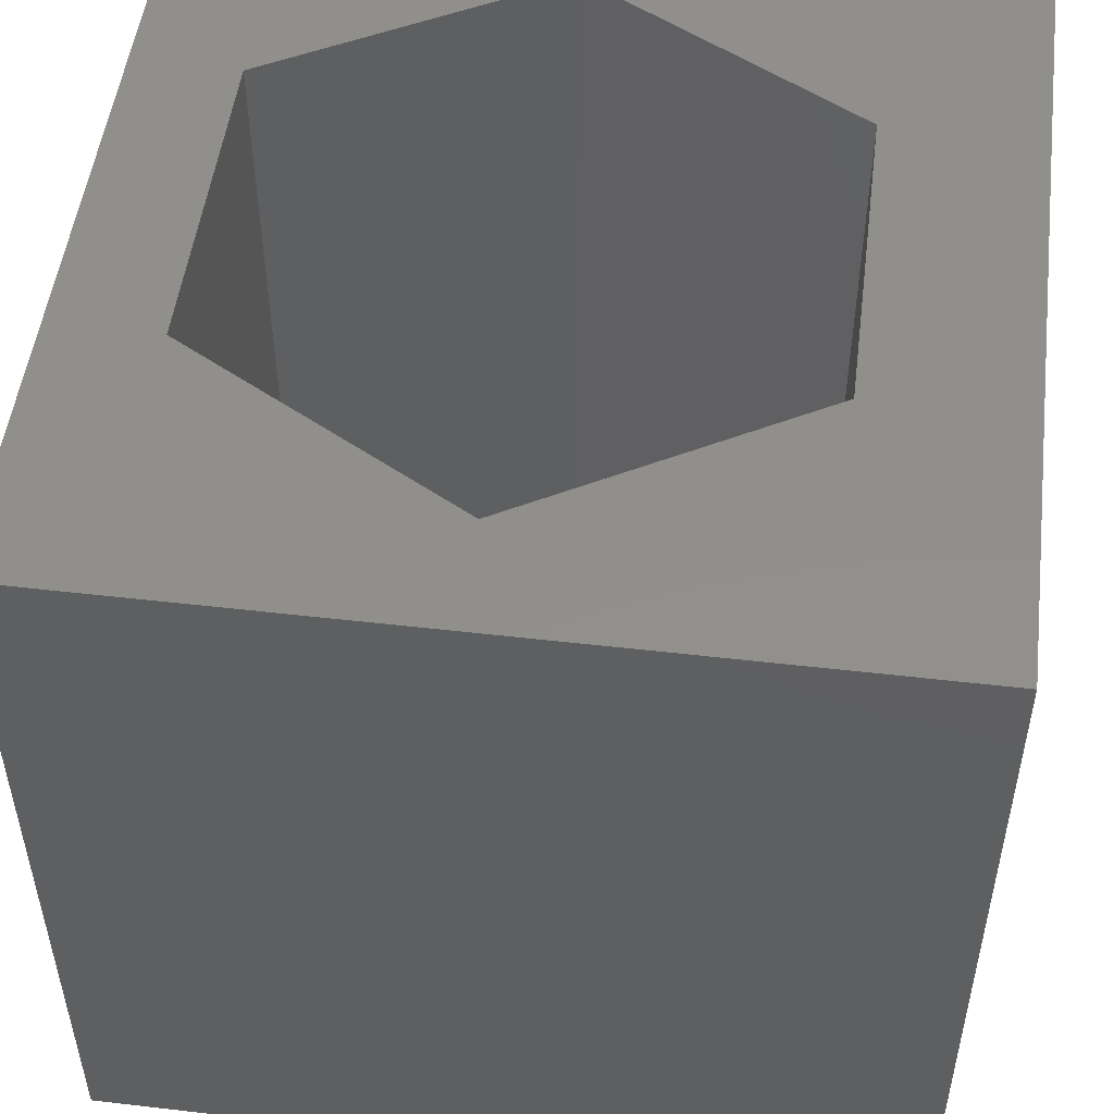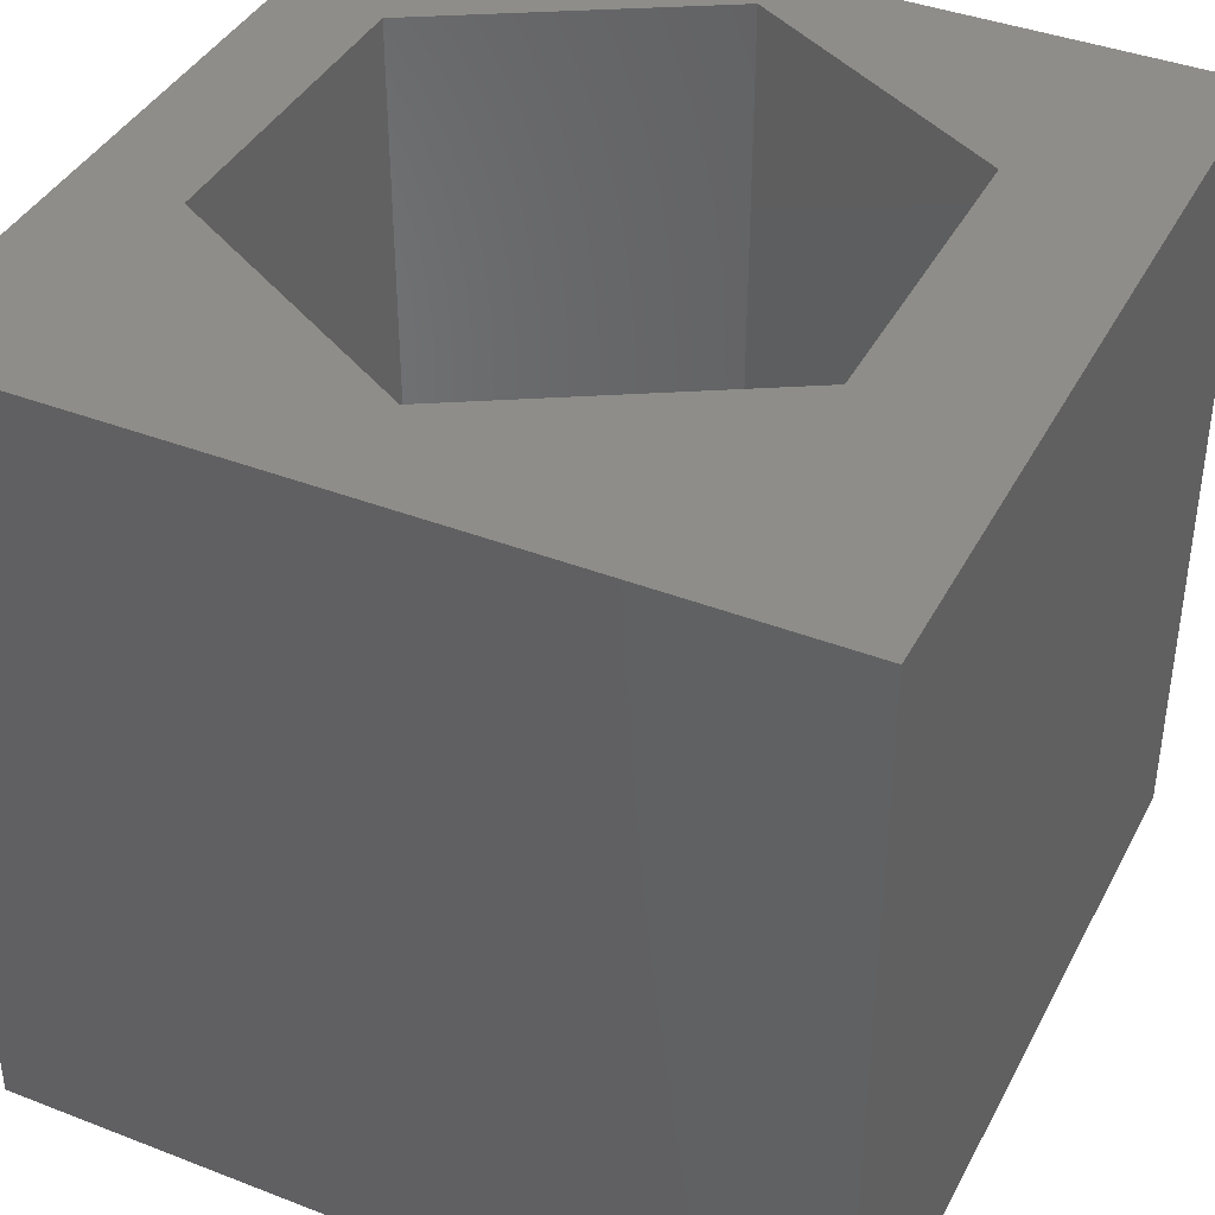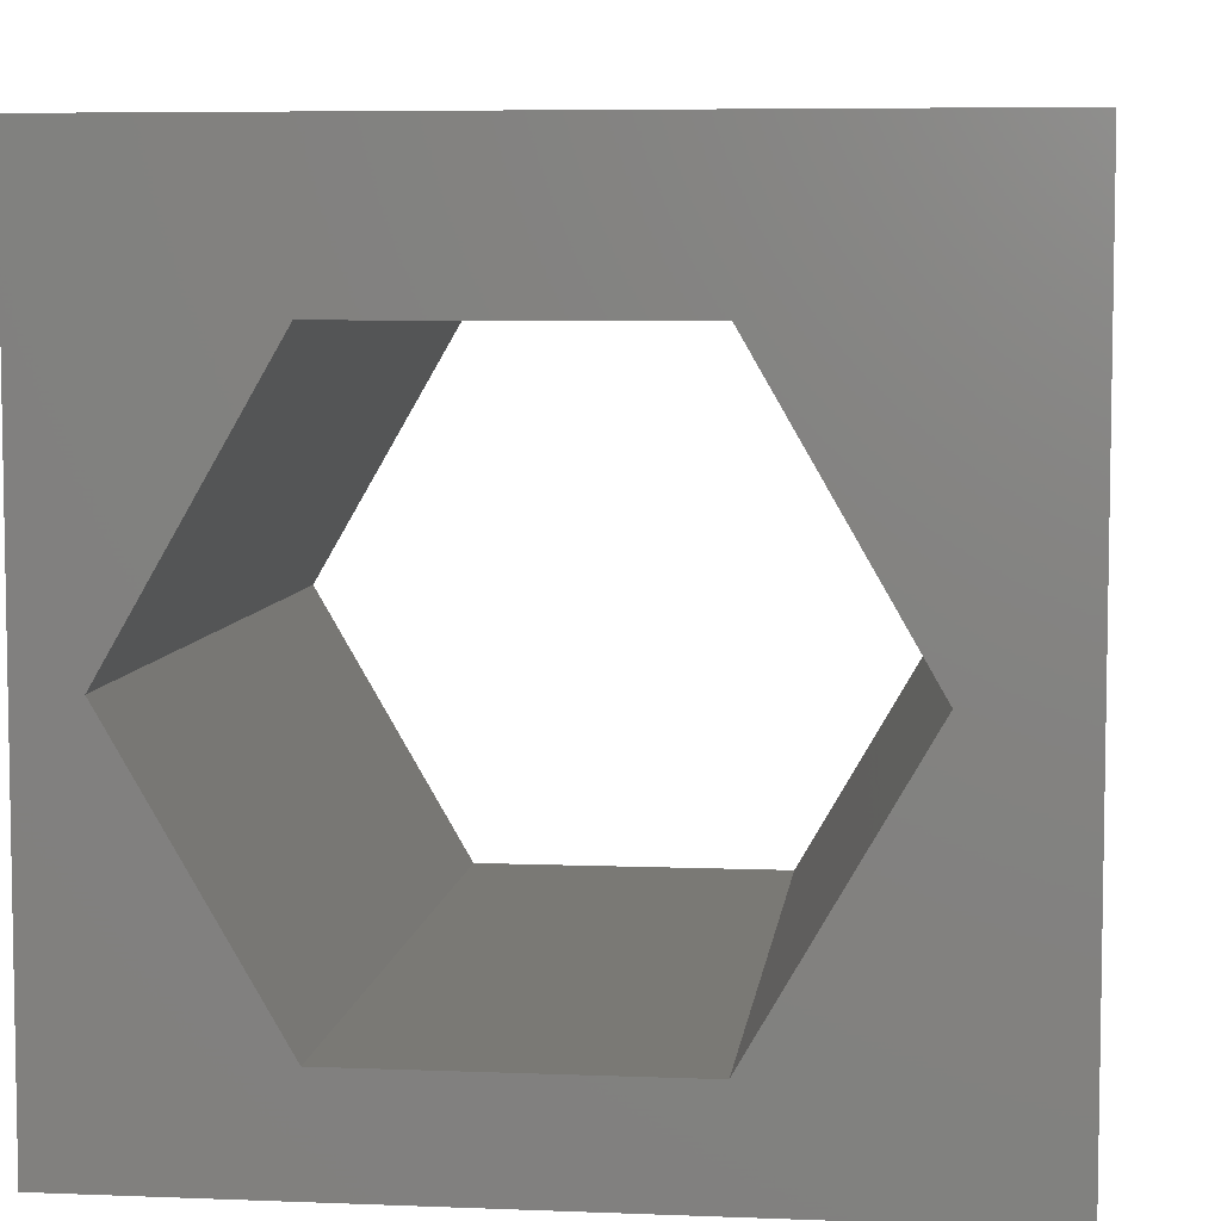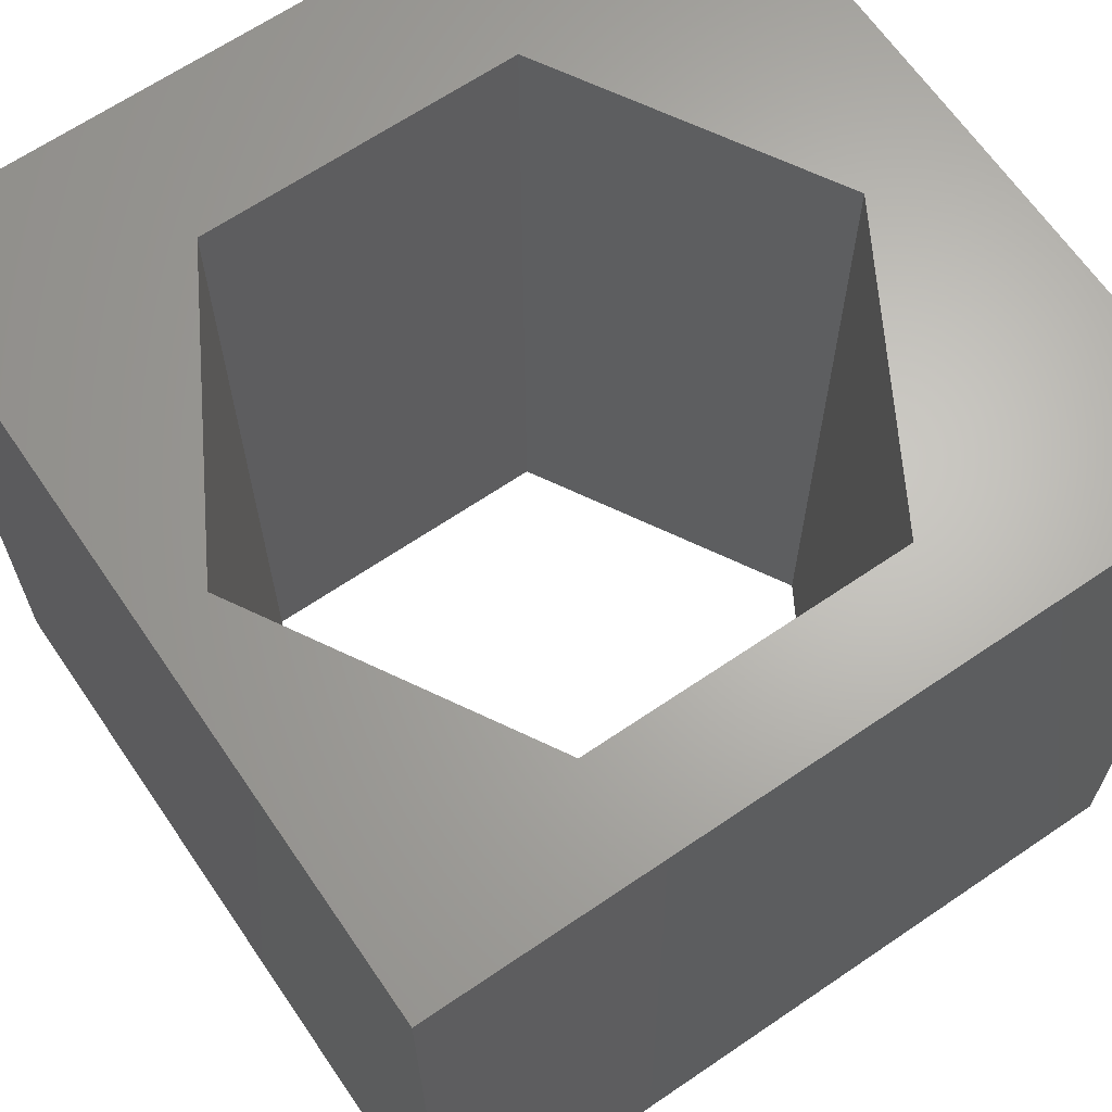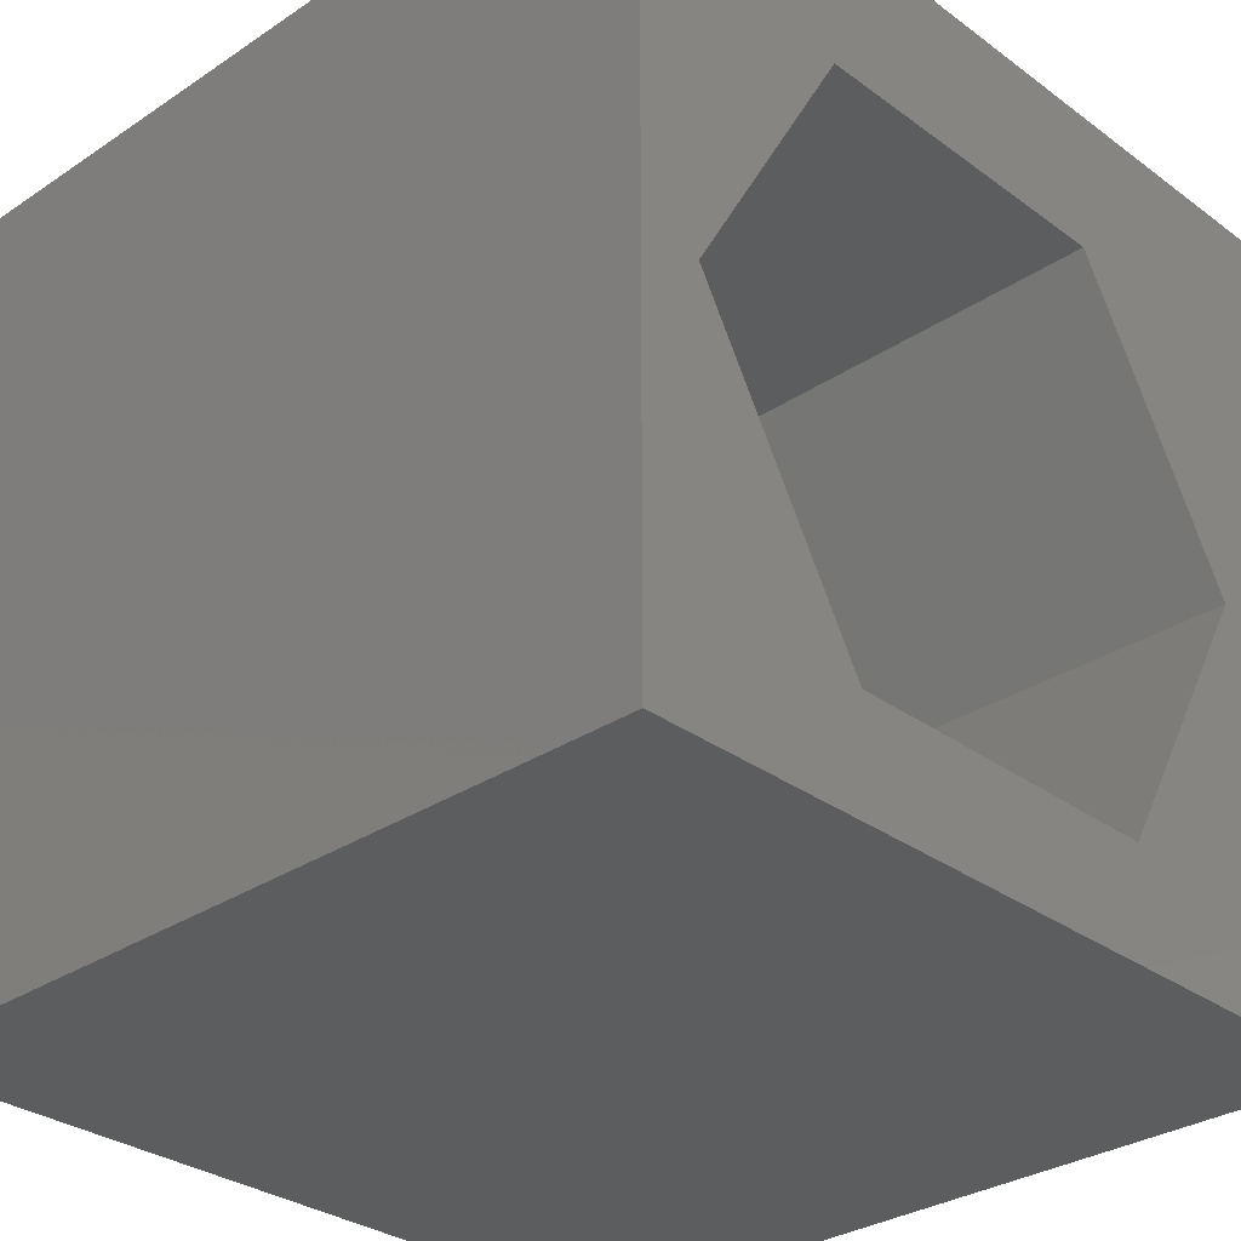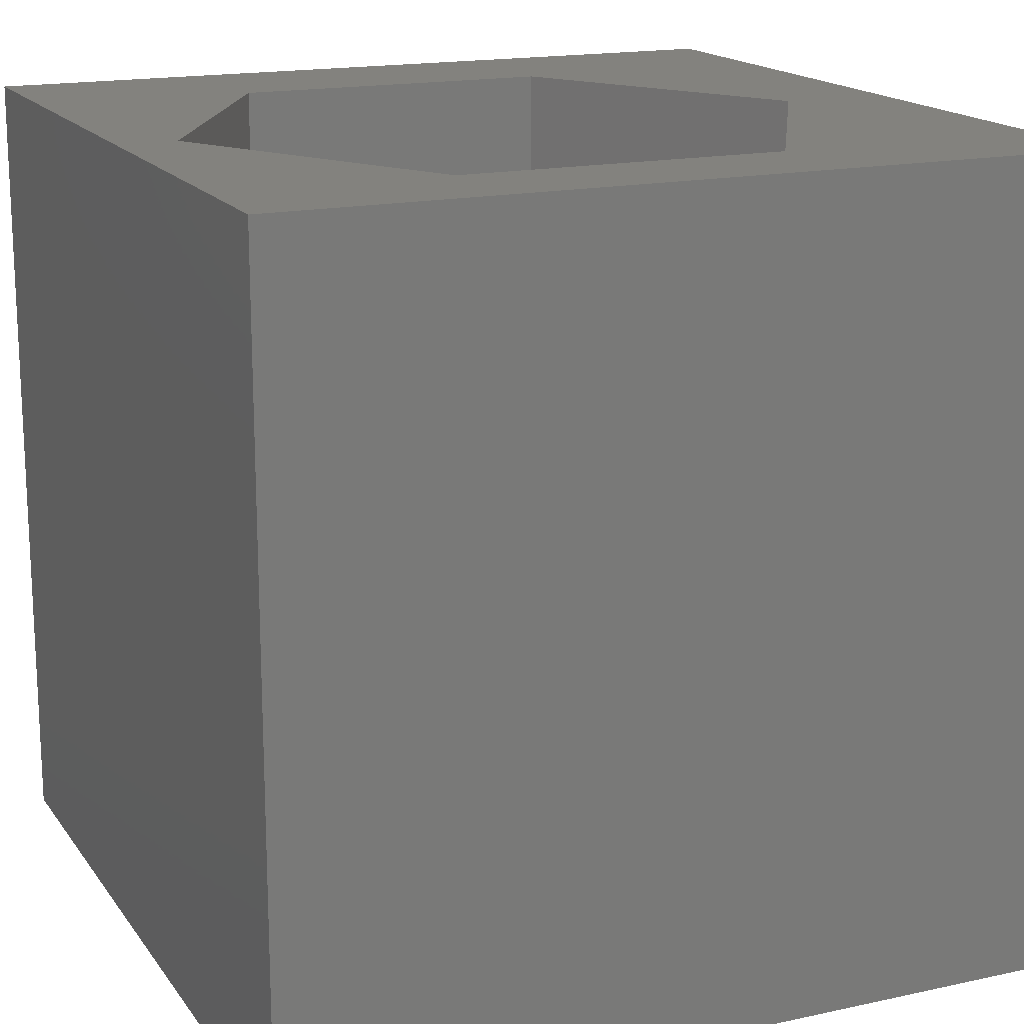
<metadata>
{"format":"stl","ext":"stl","renderer":"f3d","projection":"perspective","resolution":1024,"background":"white","views":[{"elev":51.0,"azim":97.2,"up":"+Z"},{"elev":40.0,"azim":115.6,"up":"+Z"},{"elev":6.3,"azim":6.7,"up":"+Y"},{"elev":65.6,"azim":-34.4,"up":"+Z"},{"elev":-30.8,"azim":-46.4,"up":"+Y"},{"elev":16.8,"azim":-23.8,"up":"+Z"}]}
</metadata>
<code>
# stl→obj: 20 verts, 40 faces
v 0 10 10
v 0 10 0
v 0 0 10
v 0 0 0
v 10 10 10
v 8.653 4.715 10
v 10 0 10
v 6.672 1.284 10
v 2.71 1.284 10
v 0.7296 4.715 10
v 2.71 8.146 10
v 6.672 8.146 10
v 10 10 0
v 10 0 0
v 8.653 4.715 0
v 6.672 8.146 0
v 2.71 8.146 0
v 0.7296 4.715 0
v 2.71 1.284 0
v 6.672 1.284 0
f 1 2 3
f 3 2 4
f 5 6 7
f 7 6 8
f 7 8 3
f 8 9 3
f 3 9 10
f 3 10 1
f 1 10 11
f 1 11 5
f 5 11 12
f 5 12 6
f 13 5 14
f 14 5 7
f 14 15 13
f 13 15 16
f 13 16 2
f 16 17 2
f 2 17 18
f 2 18 4
f 4 18 19
f 4 19 14
f 14 19 20
f 14 20 15
f 5 13 1
f 1 13 2
f 14 7 4
f 4 7 3
f 18 17 10
f 10 17 11
f 17 16 11
f 11 16 12
f 16 15 12
f 12 15 6
f 15 20 6
f 6 20 8
f 20 19 8
f 8 19 9
f 19 18 9
f 9 18 10

</code>
